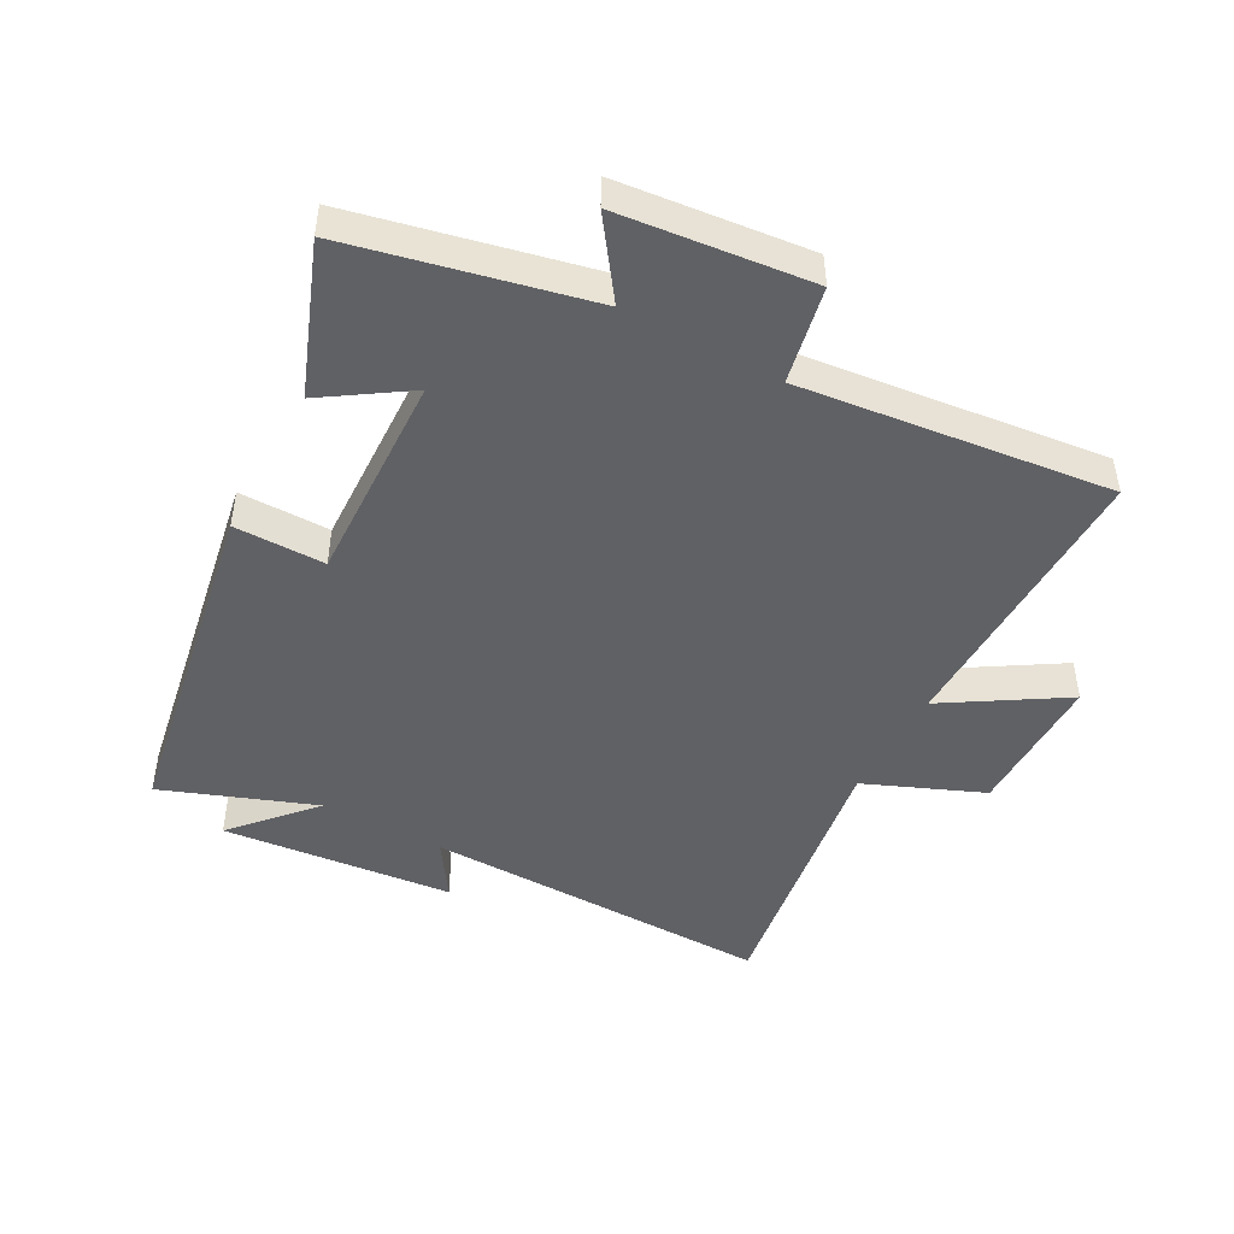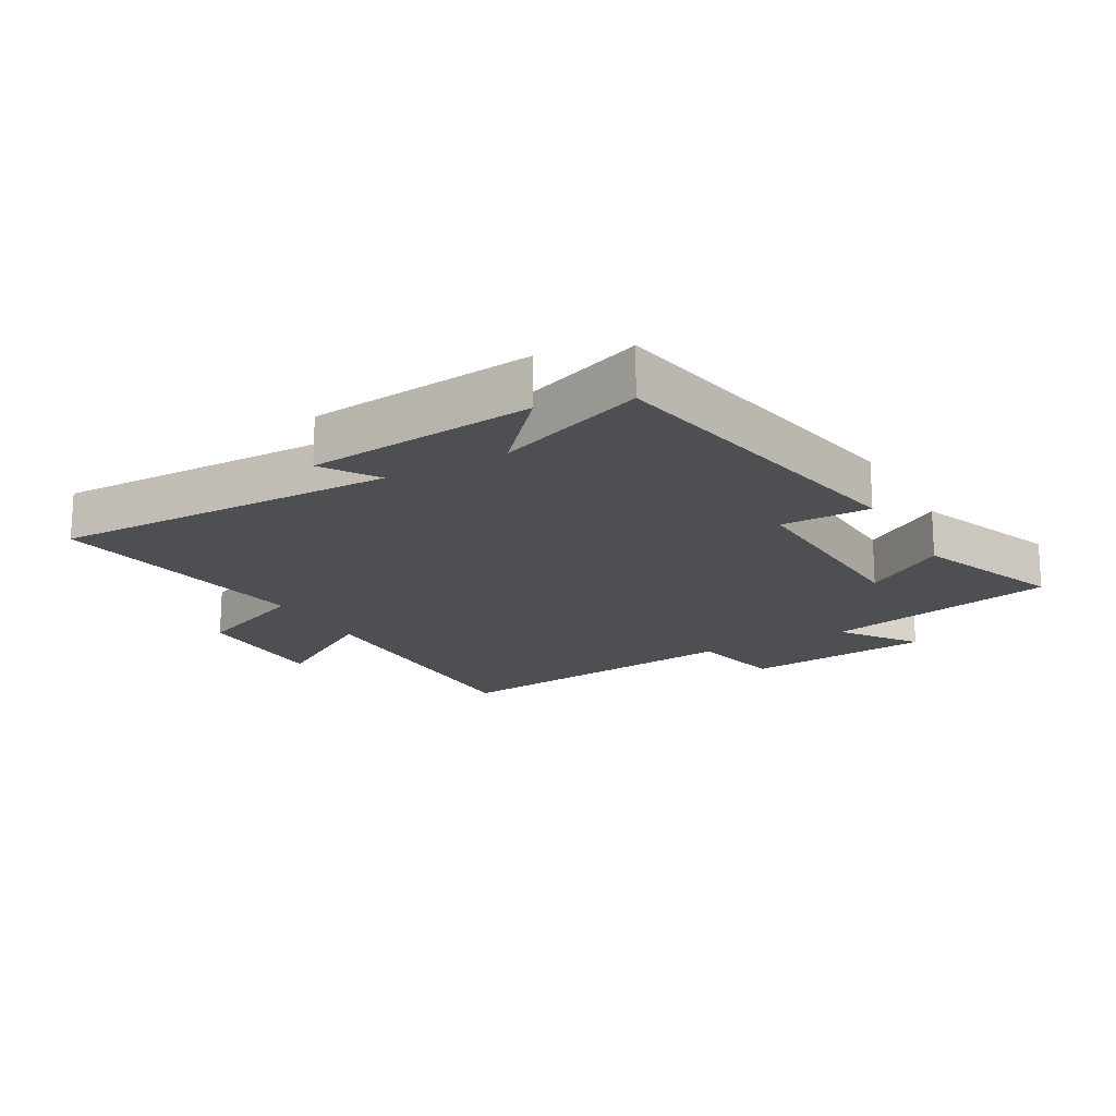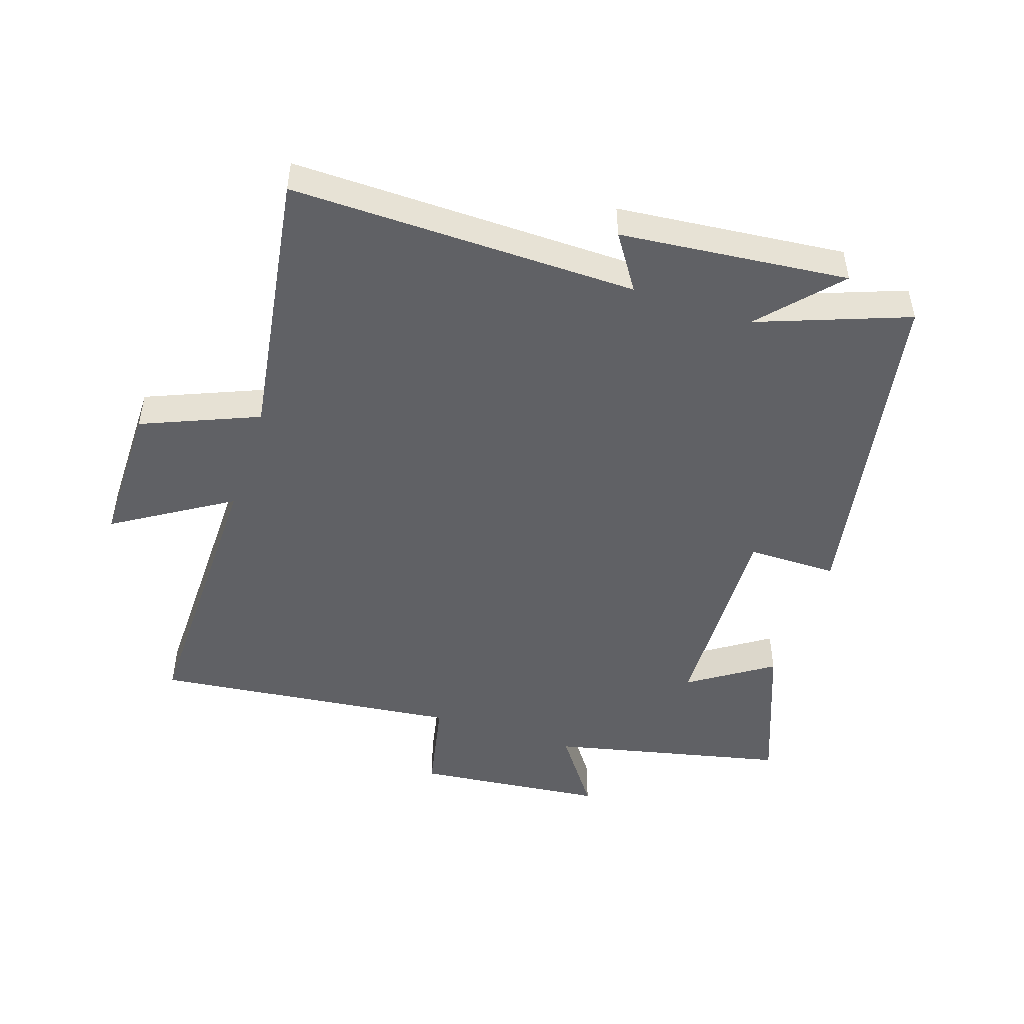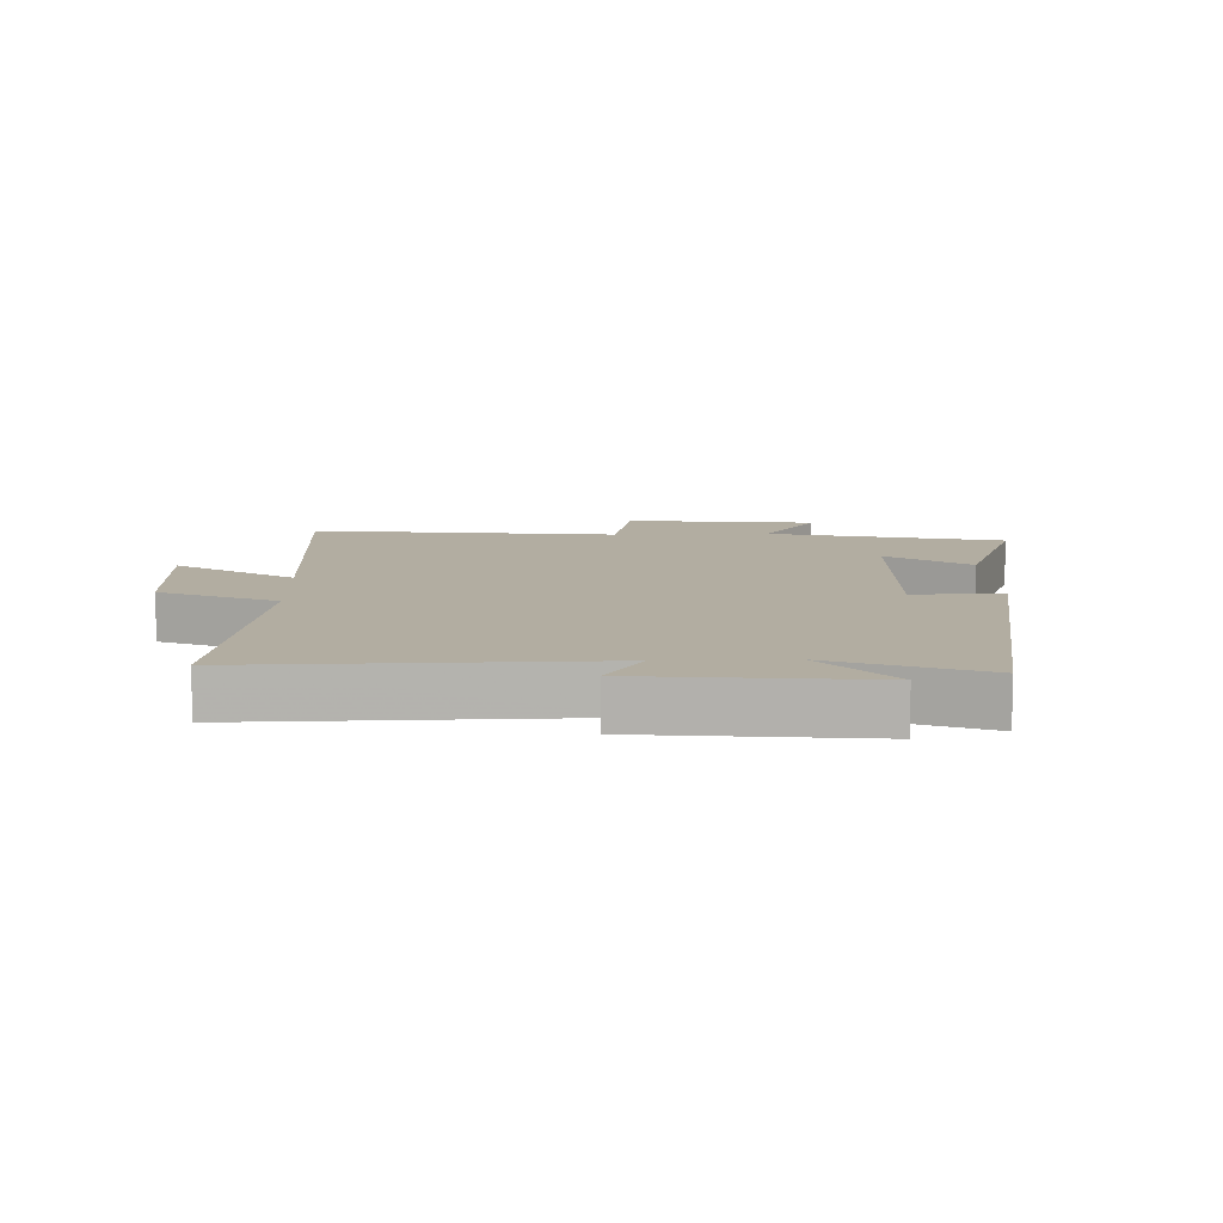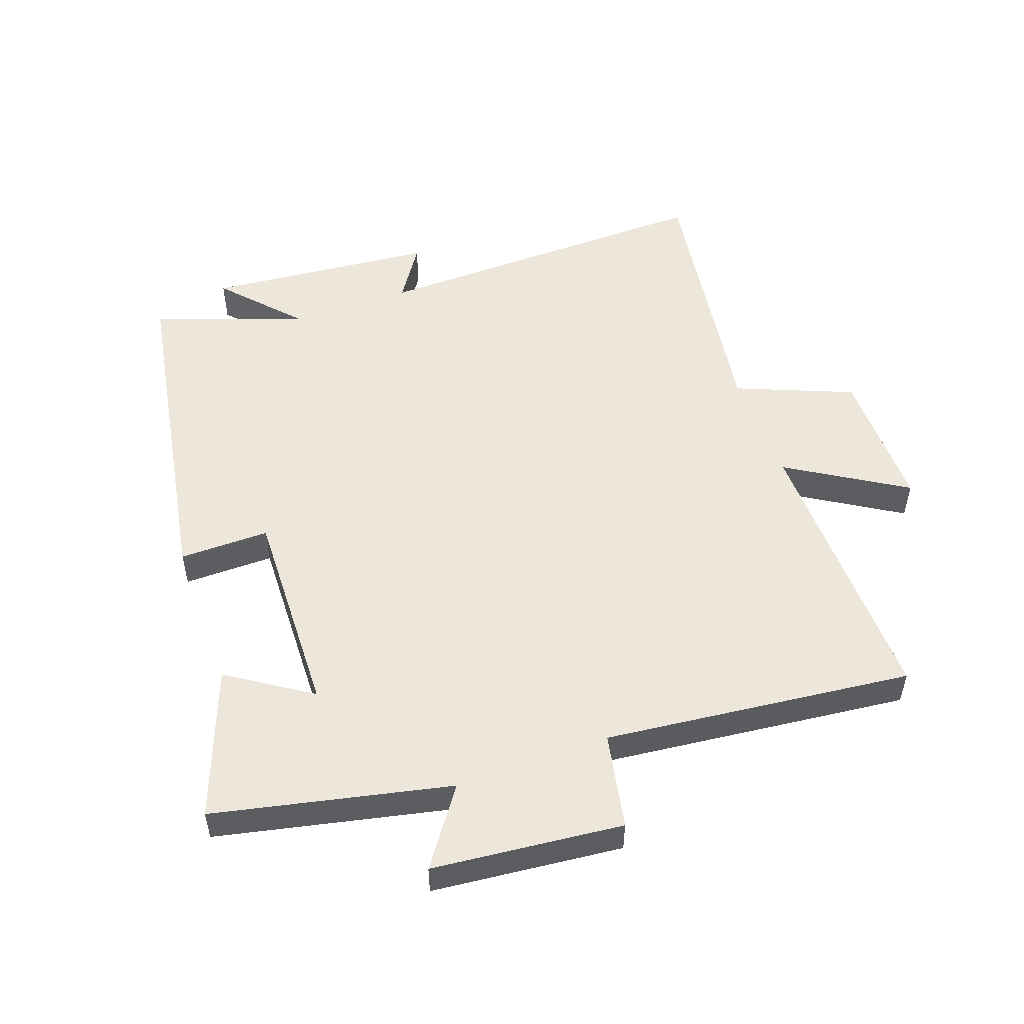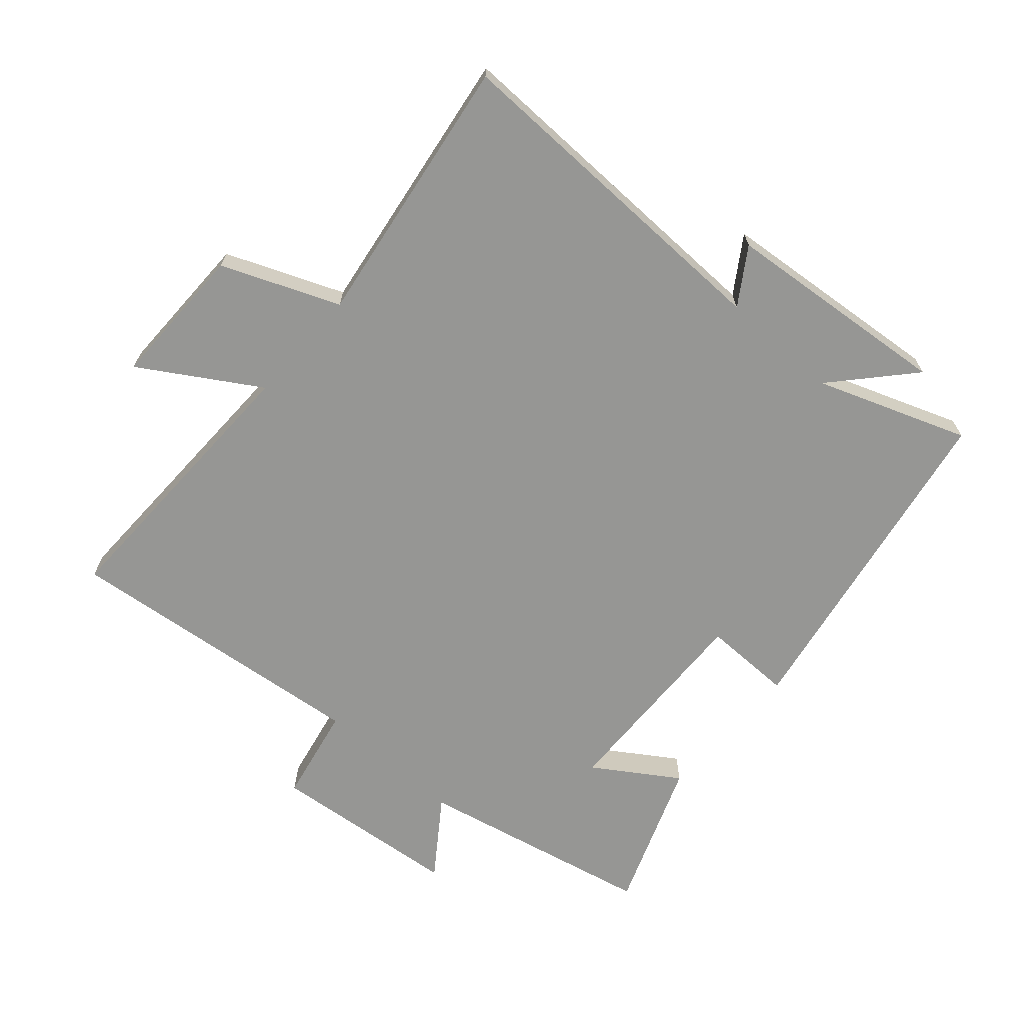
<metadata>
{"format":"obj","ext":"obj","renderer":"f3d","projection":"perspective","resolution":1024,"background":"white","views":[{"elev":-47.2,"azim":-28.6,"up":"+Y"},{"elev":-17.9,"azim":-150.5,"up":"+Y"},{"elev":-48.6,"azim":161.6,"up":"+Y"},{"elev":10.5,"azim":178.0,"up":"+Y"},{"elev":52.3,"azim":-20.1,"up":"+Y"},{"elev":-67.7,"azim":138.3,"up":"+Y"}]}
</metadata>
<code>
v 0.566 0.07 -0.508
v 0.023 0.07 -0.5
v 0.08 0.07 -0.586
v -0.278 0.07 -0.622
v -0.169 0.07 -0.5
v -0.404 0.07 -0.588
v -0.5 0.07 -0.059
v -0.359 0.07 -0.059
v -0.371 0.07 0.271
v -0.5 0.07 0.185
v -0.589 0.07 0.417
v -0.22 0.07 0.5
v -0.305 0.07 0.618
v -0.007 0.07 0.65
v 0.024 0.07 0.5
v 0.506 0.07 0.556
v 0.5 0.07 0.107
v 0.682 0.07 0.221
v 0.682 0.07 -0.005
v 0.5 0.07 -0.081
v 0.566 0 -0.508
v 0.023 0 -0.5
v 0.08 0 -0.586
v -0.278 0 -0.622
v -0.169 0 -0.5
v -0.404 0 -0.588
v -0.5 0 -0.059
v -0.359 0 -0.059
v -0.371 0 0.271
v -0.5 0 0.185
v -0.589 0 0.417
v -0.22 0 0.5
v -0.305 0 0.618
v -0.007 0 0.65
v 0.024 0 0.5
v 0.506 0 0.556
v 0.5 0 0.107
v 0.682 0 0.221
v 0.682 0 -0.005
v 0.5 0 -0.081
f 17 18 19 20
f 15 16 17
f 15 17 20
f 12 13 14 15
f 9 10 11 12
f 8 9 12 15
f 5 6 7 8
f 5 8 15 20
f 2 3 4 5
f 20 1 2
f 2 5 20
f 40 39 38 37
f 37 36 35
f 40 37 35
f 35 34 33 32
f 32 31 30 29
f 35 32 29 28
f 28 27 26 25
f 40 35 28 25
f 25 24 23 22
f 22 21 40
f 40 25 22
f 1 21 22 2
f 2 22 23 3
f 3 23 24 4
f 4 24 25 5
f 5 25 26 6
f 6 26 27 7
f 7 27 28 8
f 8 28 29 9
f 9 29 30 10
f 10 30 31 11
f 11 31 32 12
f 12 32 33 13
f 13 33 34 14
f 14 34 35 15
f 15 35 36 16
f 16 36 37 17
f 17 37 38 18
f 18 38 39 19
f 19 39 40 20
f 20 40 21 1

</code>
